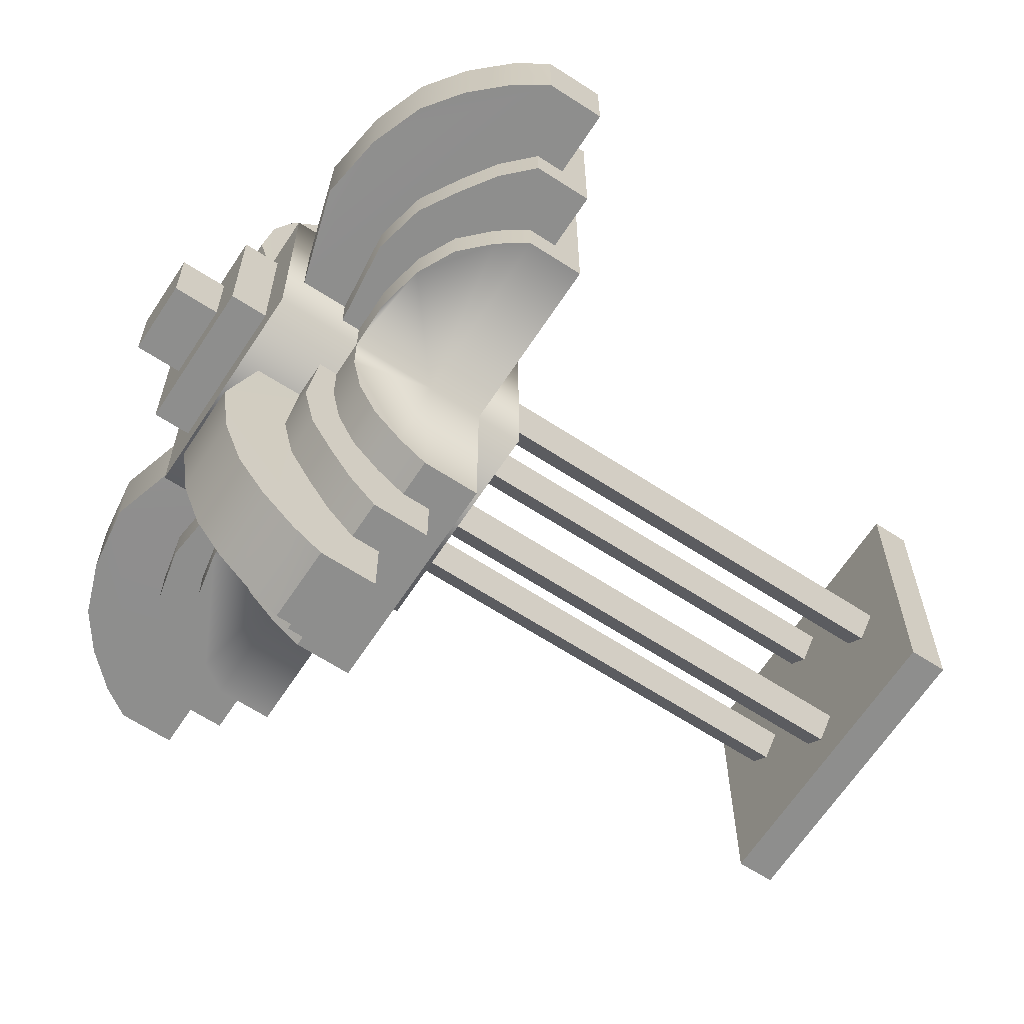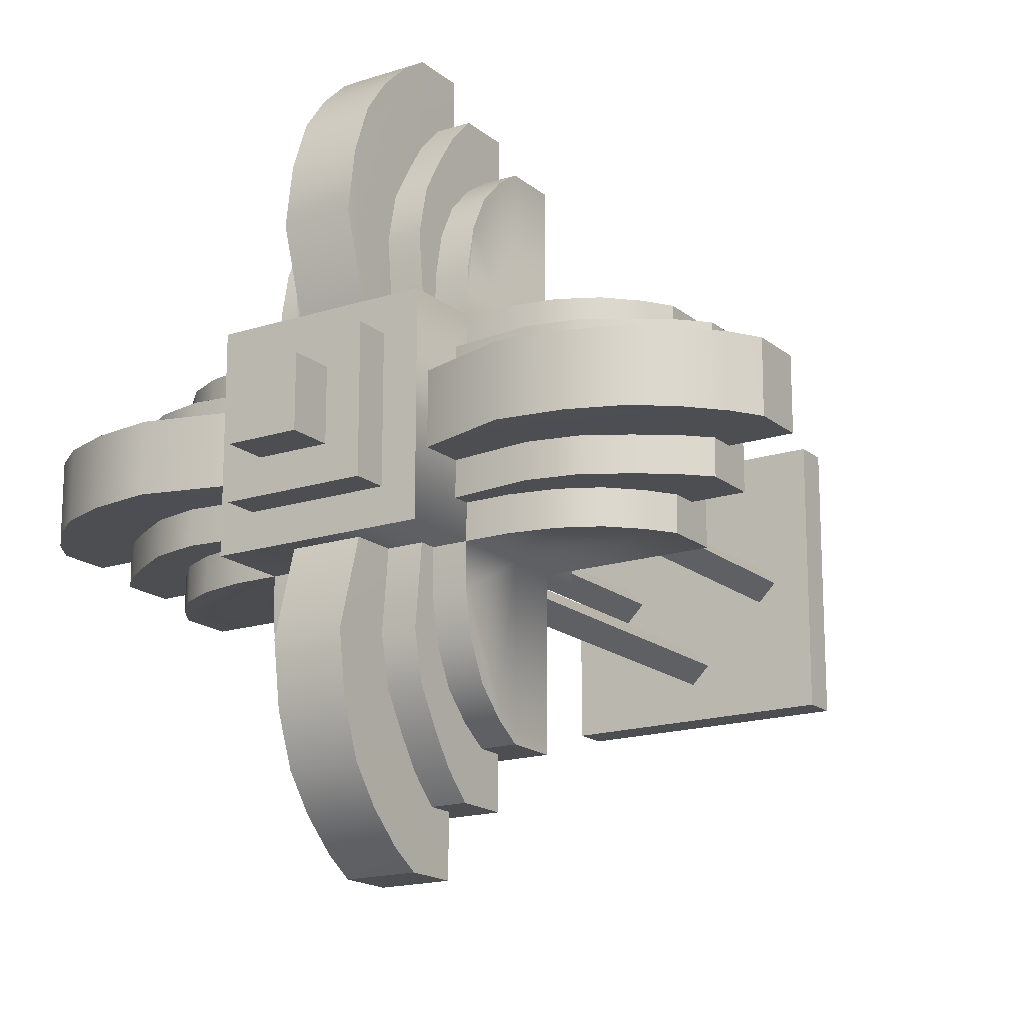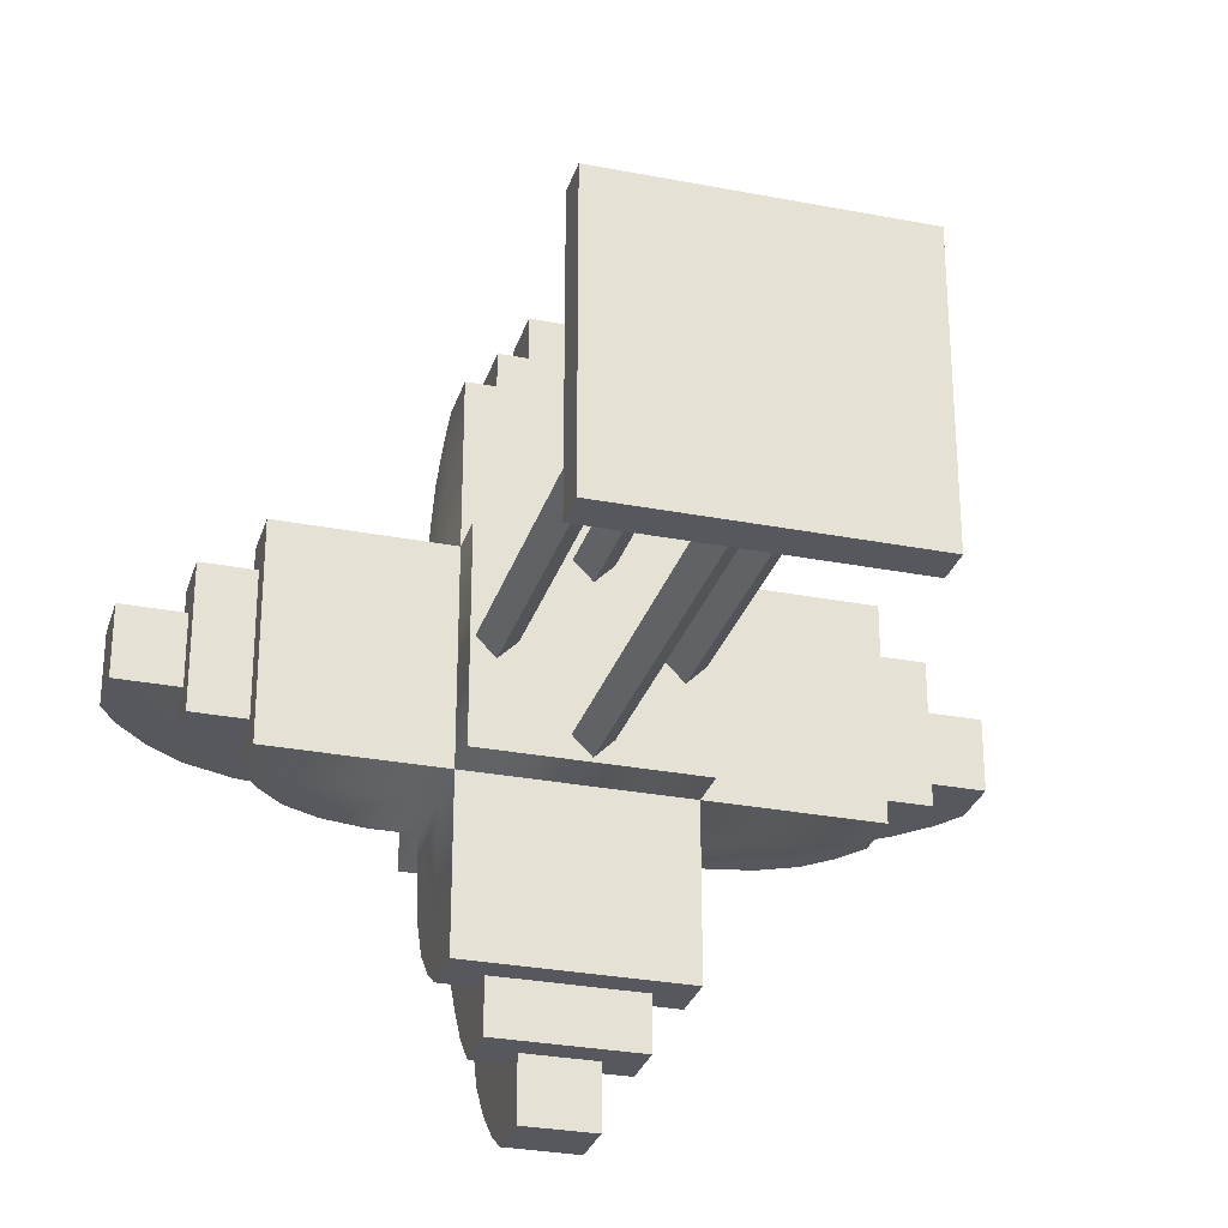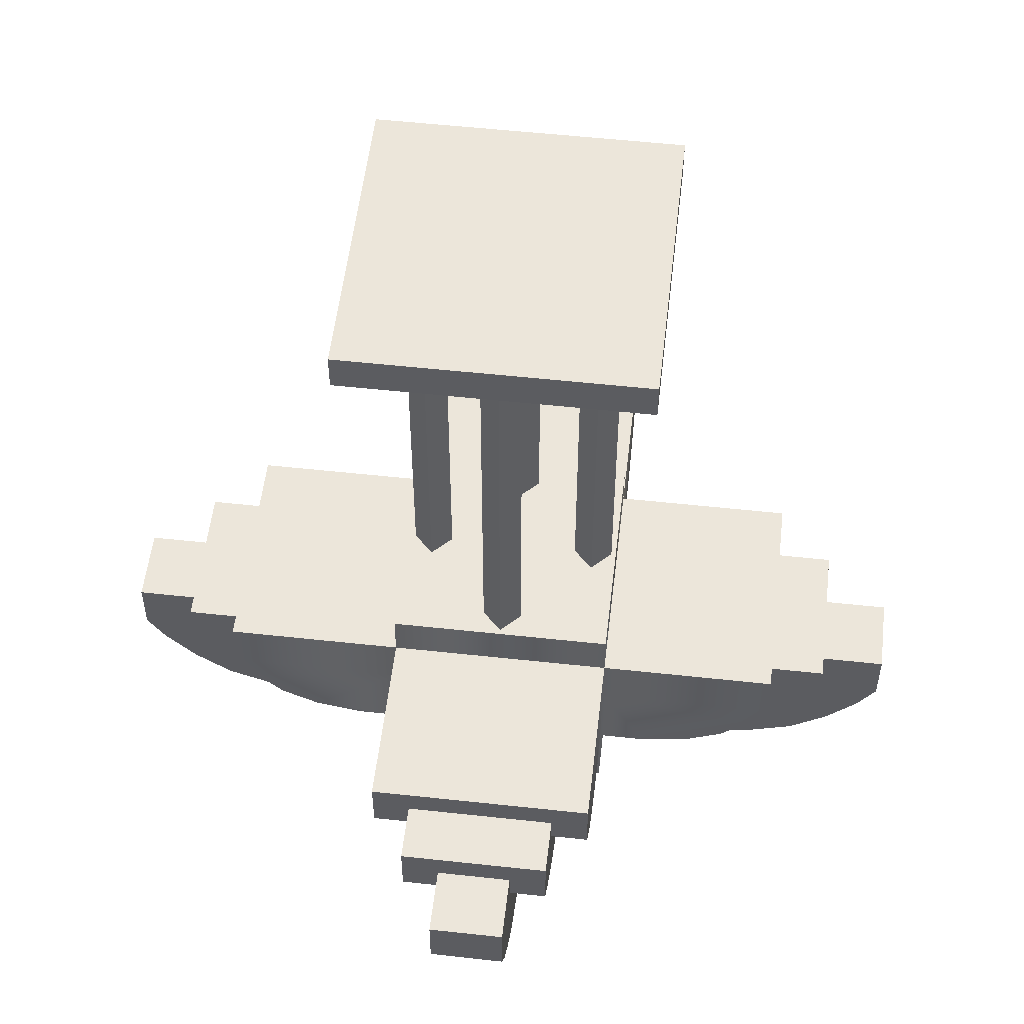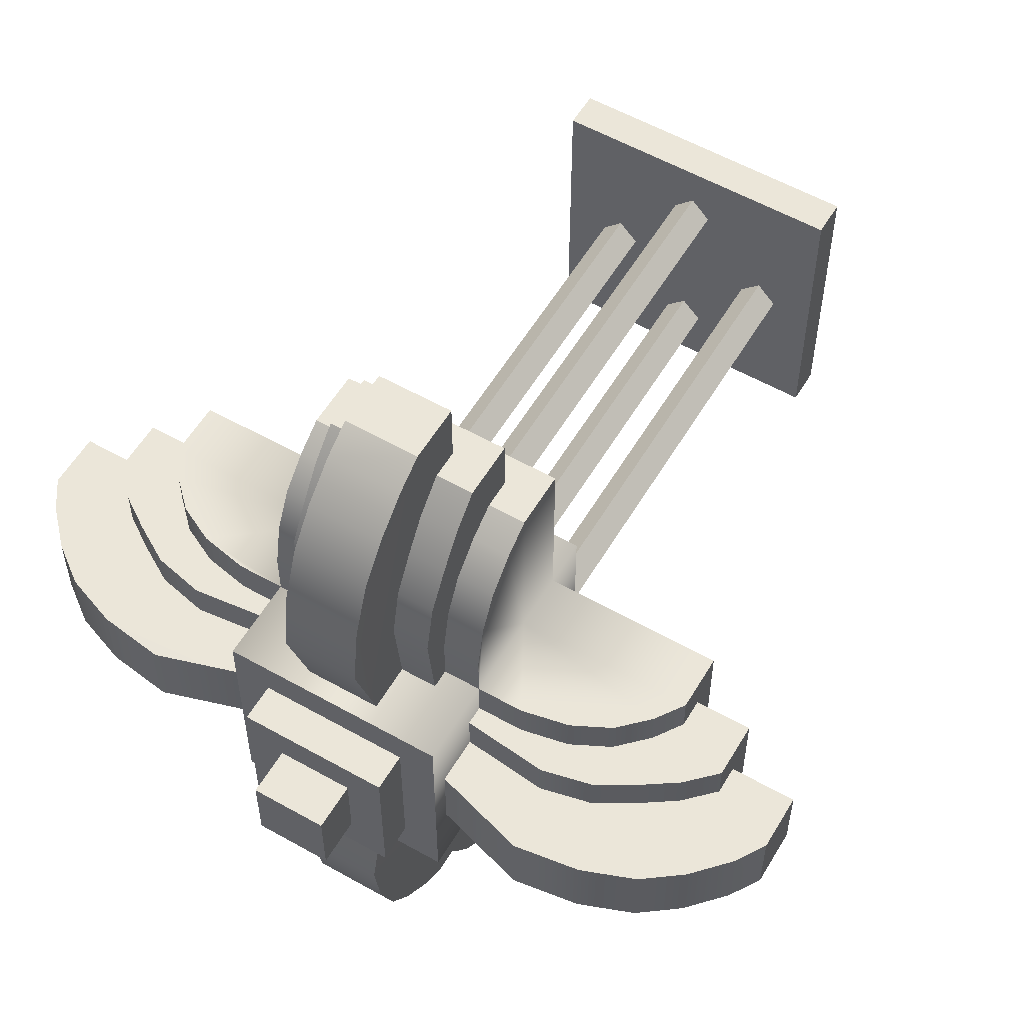
<metadata>
{"format":"obj","ext":"obj","renderer":"f3d","projection":"perspective","resolution":1024,"background":"white","views":[{"elev":-64.8,"azim":56.8,"up":"+Z"},{"elev":-17.1,"azim":32.8,"up":"+Z"},{"elev":-28.9,"azim":163.9,"up":"+Z"},{"elev":54.5,"azim":6.6,"up":"+Y"},{"elev":56.7,"azim":30.5,"up":"+Z"}]}
</metadata>
<code>
v  -37 -66 7.876
v  -37 -60 7.876
v  -37 -60 -8.124
v  -37 -66 -8.124
v  -12 -63 -12.12
v  -12 -72 -12.12
v  -17 -72 -12.12
v  -31 -57 -12.12
v  -12 -57 -12.12
v  -31 -63 -12.12
v  -29 -66 -12.12
v  -26 -69 -12.12
v  -22 -71 -12.12
v  -4 -72.21 41.88
v  -4 -69.05 43.85
v  -4 -75.89 38.48
v  -4 -63 43.88
v  -4 -63 11.88
v  -3.961 -69 11.88
v  -4 -69 43.88
v  -4 -82 21.88
v  -4 -78.89 34.48
v  -4 -81 28.88
v  -3.876 -79 11.88
v  44 -63 -4.124
v  12 -63 -4.124
v  12 -63 3.876
v  44 -63 3.876
v  -4 -63 -44.12
v  -4 -63 -12.12
v  4 -63 -12.12
v  4 -63 -44.12
v  -44 -63 3.876
v  -12 -63 3.876
v  -12 -63 -4.124
v  -44 -63 -4.124
v  -44 -69.06 3.876
v  -44 -69 -4.124
v  -43.97 -69.05 -4.124
v  -42 -72.21 -4.124
v  -42 -72.21 3.876
v  -38.61 -75.89 3.876
v  -38.61 -75.89 -4.124
v  -34.61 -78.89 3.876
v  -34.61 -78.89 -4.124
v  -29 -81 3.876
v  -29 -81 -4.124
v  -22 -82 3.876
v  -22 -82 -4.124
v  -12 -79 4
v  -12 -79 -4
v  42 -72.21 3.876
v  43.97 -69.05 3.876
v  38.61 -75.89 3.876
v  12 -69 3.837
v  44 -69 3.876
v  22 -82 3.876
v  34.61 -78.89 3.876
v  29 -81 3.876
v  12 -79 3.751
v  -31 -63 11.88
v  -31 -57 11.88
v  -12 -57 11.88
v  -12 -81 -12.12
v  -12 -81 11.88
v  -12 -52 11.88
v  -12 -52 -12.12
v  16 -4 -16.12
v  16 0 -16.12
v  16 0 15.88
v  16 -4 15.88
v  -0.0258 -60 11.32
v  2.095 -60 9.202
v  2.095 -4 9.202
v  -0.0258 -4 11.32
v  -2.147 -60 9.202
v  -2.147 -4 9.202
v  -0.0258 -60 7.08
v  -0.0258 -4 7.08
v  -0.0258 -60 -7.418
v  2.095 -60 -9.539
v  2.095 -4 -9.539
v  -0.0258 -4 -7.418
v  -2.147 -60 -9.539
v  -2.147 -4 -9.539
v  -0.0258 -60 -11.66
v  -0.0258 -4 -11.66
v  9.376 -60 1.654
v  11.5 -60 -0.4674
v  11.5 -4 -0.4674
v  9.376 -4 1.654
v  7.255 -60 -0.4674
v  7.255 -4 -0.4674
v  9.376 -60 -2.589
v  9.376 -4 -2.589
v  12 -71 21.88
v  12 -72 16.88
v  12 -72 11.88
v  12 -63 11.88
v  12 -66 28.88
v  12 -69 25.88
v  12 -63 30.88
v  12 -57 11.88
v  12 -57 30.88
v  17 -72 11.88
v  31 -57 11.88
v  31 -63 11.88
v  29 -66 11.88
v  26 -69 11.88
v  22 -71 11.88
v  4 -72.21 -42.12
v  4 -69.05 -44.1
v  4 -75.89 -38.73
v  3.961 -69 -12.12
v  4 -69 -44.12
v  4 -82 -22.12
v  4 -78.89 -34.73
v  4 -81 -29.12
v  3.876 -79 -12.12
v  4 -69.06 43.88
v  4 -72.21 41.88
v  4 -75.89 38.48
v  4 -81 28.88
v  4 -78.89 34.48
v  4 -82 21.88
v  4.124 -79 11.88
v  4.039 -69 11.88
v  4 -69 43.88
v  4 -63 43.88
v  4 -63 11.88
v  8 -73.79 26.31
v  8 -75 20.88
v  8 -74 11.88
v  8 -66 11.84
v  8 -60 11.88
v  8 -60 36.88
v  8 -66 36.88
v  8 -69 33.88
v  8 -71.37 30.38
v  12 -63 -12.12
v  12 -72 -12.12
v  12 -72 -17.12
v  12 -57 -31.12
v  12 -57 -12.12
v  12 -63 -31.12
v  12 -66 -29.12
v  12 -69 -26.12
v  12 -71 -22.12
v  -12 -69 -4.085
v  -8 -74 11.88
v  -8 -66 11.84
v  -8 -60 11.88
v  -8 -60 36.88
v  -8 -66 36.88
v  -12 -57 30.88
v  -12 -63 30.88
v  12 -81 11.88
v  12 -52 11.88
v  37 -60 -8.124
v  12 -60 -8.124
v  12 -60 7.876
v  37 -60 7.876
v  37 -66 -8.124
v  37 -66 7.876
v  31 -63 -12.12
v  31 -57 -12.12
v  12 -81 -12.12
v  12 -52 -12.12
v  -8 -60 -37.12
v  -8 -60 -12.12
v  8 -60 -12.12
v  8 -60 -37.12
v  -8 -66 -37.12
v  8 -66 -37.12
v  -12 -63 -31.12
v  -12 -57 -31.12
v  -29 -66 11.88
v  -12 -63 11.88
v  -26 -69 11.88
v  -22 -71 11.88
v  -12 -72 11.88
v  -17 -72 11.88
v  4 -90 3.876
v  4 -90 -4.124
v  4 -85 -4.124
v  4 -85 3.876
v  -4 -90 3.876
v  -4 -85 3.876
v  -4 -90 -4.124
v  -4 -85 -4.124
v  8 -85 7.876
v  8 -85 -8.124
v  8 -81 -8.124
v  8 -81 7.876
v  -8 -85 7.876
v  -8 -81 7.876
v  -8 -85 -8.124
v  -8 -81 -8.124
v  -16 -4 15.88
v  -16 0 15.88
v  -16 -4 -16.12
v  -16 0 -16.12
v  -9.121 -60 1.654
v  -7 -60 -0.4674
v  -7 -4 -0.4674
v  -9.121 -4 1.654
v  -11.24 -60 -0.4674
v  -11.24 -4 -0.4674
v  -9.121 -60 -2.589
v  -9.121 -4 -2.589
v  -12 -60 7.876
v  -12 -60 -8.124
v  29 -66 -12.12
v  26 -69 -12.12
v  22 -71 -12.12
v  17 -72 -12.12
v  -8 -69 33.88
v  -8 -71.37 30.38
v  -8 -73.79 26.31
v  -8 -75 20.88
v  34 -69 -8.124
v  34 -69 7.876
v  30.5 -71.37 -8.124
v  30.5 -71.37 7.876
v  26.43 -73.79 -8.124
v  26.43 -73.79 7.876
v  21 -75 -8.124
v  21 -75 7.876
v  12 -74 -8.124
v  12 -74 7.876
v  -34 -69 7.876
v  -34 -69 -8.124
v  -30.5 -71.37 7.876
v  -30.5 -71.37 -8.124
v  -26.43 -73.79 7.876
v  -26.43 -73.79 -8.124
v  -21 -75 7.876
v  -21 -75 -8.124
v  -12 -74 7.876
v  -12 -74 -8.124
v  44 -69.06 -4.124
v  44 -69 -4.124
v  42 -72.21 -4.124
v  38.61 -75.89 -4.124
v  29 -81 -4.124
v  34.61 -78.89 -4.124
v  22 -82 -4.124
v  12 -79 -4.249
v  12 -69 -4.163
v  11.97 -66 -8.124
v  11.97 -66 7.876
v  -12 -66 -29.12
v  -12 -69 -26.12
v  -12 -71 -22.12
v  -12 -72 -17.12
v  -4 -69.06 -44.12
v  -4 -69 -44.12
v  -4 -72.21 -42.12
v  -4 -75.89 -38.73
v  -4 -81 -29.12
v  -4 -78.89 -34.73
v  -4 -82 -22.12
v  -4.124 -79 -12.12
v  -4.039 -69 -12.12
v  -8 -69 -34.12
v  -8 -66 -12.09
v  -8 -71.37 -30.63
v  -8 -73.79 -26.55
v  -8 -74 -12.12
v  -8 -75 -21.12
v  8 -74 -12.12
v  8 -66 -12.09
v  -12 -69 3.915
v  -44 -69 3.876
v  -11.97 -66 7.876
v  -11.97 -66 -8.124
v  -12 -66 28.88
v  -12 -72 16.88
v  -12 -69 25.88
v  -12 -71 21.88
v  8 -69 -34.12
v  8 -75 -21.12
v  8 -71.37 -30.63
v  8 -73.79 -26.55
o light_ceiling
g light_ceiling
f 1 2 3
f 3 4 1
f 5 6 7
f 8 9 5
f 5 10 8
f 10 5 11
f 5 7 11
f 7 12 11
f 7 13 12
f 14 15 16
f 17 18 19
f 19 20 17
f 15 20 19
f 15 19 21
f 15 21 16
f 21 22 16
f 21 23 22
f 19 24 21
f 25 26 27
f 27 28 25
f 29 30 31
f 31 32 29
f 33 34 35
f 35 36 33
f 37 38 39
f 37 39 40
f 41 37 40
f 42 41 40
f 42 40 43
f 44 42 43
f 43 45 44
f 46 44 45
f 45 47 46
f 48 46 47
f 47 49 48
f 50 48 49
f 49 51 50
f 52 53 54
f 28 27 55
f 55 56 28
f 53 56 55
f 53 55 57
f 53 57 54
f 57 58 54
f 57 59 58
f 55 60 57
f 61 62 8
f 8 10 61
f 8 62 63
f 63 9 8
f 64 65 66
f 66 67 64
f 68 69 70
f 70 71 68
f 72 73 74
f 74 75 72
f 76 72 75
f 75 77 76
f 78 76 77
f 77 79 78
f 73 78 79
f 79 74 73
f 80 81 82
f 82 83 80
f 84 80 83
f 83 85 84
f 86 84 85
f 85 87 86
f 81 86 87
f 87 82 81
f 88 89 90
f 90 91 88
f 92 88 91
f 91 93 92
f 94 92 93
f 93 95 94
f 89 94 95
f 95 90 89
f 96 97 98
f 96 98 99
f 100 101 96
f 100 96 99
f 102 100 99
f 102 99 103
f 103 104 102
f 99 98 105
f 106 103 99
f 99 107 106
f 107 99 108
f 99 105 108
f 105 109 108
f 105 110 109
f 111 112 113
f 32 31 114
f 114 115 32
f 112 115 114
f 112 114 116
f 112 116 113
f 116 117 113
f 116 118 117
f 114 119 116
f 120 121 122
f 120 122 123
f 122 124 123
f 123 125 126
f 120 123 126
f 120 126 127
f 128 120 127
f 129 128 127
f 127 130 129
f 131 132 133
f 131 133 134
f 134 135 136
f 136 137 134
f 137 138 134
f 138 131 134
f 138 139 131
f 140 141 142
f 143 144 140
f 140 145 143
f 145 140 146
f 140 142 146
f 142 147 146
f 142 148 147
f 40 39 43
f 36 35 149
f 149 38 36
f 39 38 149
f 39 149 49
f 39 49 43
f 49 45 43
f 49 47 45
f 149 51 49
f 129 130 18
f 18 17 129
f 133 150 151
f 151 134 133
f 134 151 152
f 152 135 134
f 136 135 152
f 152 153 136
f 137 136 153
f 153 154 137
f 102 104 155
f 155 156 102
f 155 104 103
f 103 63 155
f 65 157 158
f 158 66 65
f 159 160 161
f 161 162 159
f 163 159 162
f 162 164 163
f 165 166 106
f 106 107 165
f 106 166 144
f 144 103 106
f 157 167 168
f 168 158 157
f 169 170 171
f 171 172 169
f 173 169 172
f 172 174 173
f 175 176 143
f 143 145 175
f 143 176 9
f 9 144 143
f 167 64 67
f 67 168 167
f 61 177 178
f 61 178 63
f 63 62 61
f 177 179 180
f 177 180 178
f 180 181 178
f 180 182 181
f 120 128 20
f 20 128 129
f 129 17 20
f 183 184 185
f 185 186 183
f 187 183 186
f 186 188 187
f 189 187 188
f 188 190 189
f 184 189 190
f 190 185 184
f 184 183 187
f 187 189 184
f 191 192 193
f 193 194 191
f 195 191 194
f 194 196 195
f 197 195 196
f 196 198 197
f 192 197 198
f 198 193 192
f 192 191 195
f 195 197 192
f 199 71 70
f 70 200 199
f 201 199 200
f 200 202 201
f 68 201 202
f 202 69 68
f 69 202 200
f 200 70 69
f 68 71 199
f 199 201 68
f 203 204 205
f 205 206 203
f 207 203 206
f 206 208 207
f 209 207 208
f 208 210 209
f 204 209 210
f 210 205 204
f 168 67 66
f 66 158 168
f 167 157 65
f 65 64 167
f 2 211 212
f 212 3 2
f 165 213 140
f 165 140 144
f 144 166 165
f 213 214 215
f 213 215 140
f 215 141 140
f 215 216 141
f 138 137 154
f 154 217 138
f 139 138 217
f 217 218 139
f 131 139 218
f 218 219 131
f 132 131 219
f 219 220 132
f 133 132 220
f 220 150 133
f 221 163 164
f 164 222 221
f 223 221 222
f 222 224 223
f 225 223 224
f 224 226 225
f 227 225 226
f 226 228 227
f 229 227 228
f 228 230 229
f 231 1 4
f 4 232 231
f 233 231 232
f 232 234 233
f 235 233 234
f 234 236 235
f 237 235 236
f 236 238 237
f 239 237 238
f 238 240 239
f 241 242 56
f 56 242 25
f 25 28 56
f 241 243 244
f 241 244 245
f 244 246 245
f 245 247 248
f 241 245 248
f 241 248 249
f 242 241 249
f 25 242 249
f 249 26 25
f 163 221 250
f 159 163 250
f 250 160 159
f 221 223 225
f 221 225 250
f 225 229 250
f 225 227 229
f 229 230 251
f 251 250 229
f 250 251 161
f 161 160 250
f 175 252 5
f 175 5 9
f 9 176 175
f 252 253 254
f 252 254 5
f 254 6 5
f 254 255 6
f 256 257 115
f 115 257 29
f 29 32 115
f 256 258 259
f 256 259 260
f 259 261 260
f 260 262 263
f 256 260 263
f 256 263 264
f 257 256 264
f 29 257 264
f 264 30 29
f 173 265 266
f 169 173 266
f 266 170 169
f 265 267 268
f 265 268 266
f 268 269 266
f 268 270 269
f 269 271 272
f 272 266 269
f 266 272 171
f 171 170 266
f 37 41 42
f 37 42 46
f 42 44 46
f 46 48 50
f 37 46 50
f 37 50 273
f 274 37 273
f 33 274 273
f 273 34 33
f 1 231 275
f 2 1 275
f 275 211 2
f 231 233 235
f 231 235 275
f 235 239 275
f 235 237 239
f 239 240 276
f 276 275 239
f 275 276 212
f 212 211 275
f 153 152 151
f 151 154 153
f 154 151 217
f 151 150 220
f 151 220 217
f 220 218 217
f 220 219 218
f 155 63 178
f 178 156 155
f 156 178 277
f 178 181 278
f 178 278 277
f 278 279 277
f 278 280 279
f 162 161 251
f 251 164 162
f 164 251 222
f 251 230 228
f 251 228 222
f 228 224 222
f 228 226 224
f 172 171 272
f 272 174 172
f 174 272 281
f 272 271 282
f 272 282 281
f 282 283 281
f 282 284 283
f 3 212 276
f 276 4 3
f 4 276 232
f 276 240 238
f 276 238 232
f 238 234 232
f 238 236 234
f 105 98 141
f 141 216 105
f 110 105 216
f 216 215 110
f 109 110 215
f 215 214 109
f 108 109 214
f 214 213 108
f 107 108 213
f 213 165 107
f 37 274 38
f 38 274 33
f 33 36 38
f 282 271 269
f 269 270 282
f 284 282 270
f 270 268 284
f 283 284 268
f 268 267 283
f 281 283 267
f 267 265 281
f 174 281 265
f 265 173 174
f 256 115 112
f 256 112 111
f 258 256 111
f 259 258 111
f 259 111 113
f 261 259 113
f 113 117 261
f 260 261 117
f 117 118 260
f 262 260 118
f 118 116 262
f 263 262 116
f 116 119 263
f 241 56 53
f 241 53 52
f 243 241 52
f 244 243 52
f 244 52 54
f 246 244 54
f 54 58 246
f 245 246 58
f 58 59 245
f 247 245 59
f 59 57 247
f 248 247 57
f 57 60 248
f 120 20 15
f 120 15 14
f 121 120 14
f 122 121 14
f 122 14 16
f 124 122 16
f 16 22 124
f 123 124 22
f 22 23 123
f 125 123 23
f 23 21 125
f 126 125 21
f 21 24 126
f 7 6 181
f 181 182 7
f 13 7 182
f 182 180 13
f 12 13 180
f 180 179 12
f 11 12 179
f 179 177 11
f 10 11 177
f 177 61 10
f 142 141 6
f 6 255 142
f 148 142 255
f 255 254 148
f 147 148 254
f 254 253 147
f 146 147 253
f 253 252 146
f 145 146 252
f 252 175 145
f 100 102 156
f 156 277 100
f 101 100 277
f 277 279 101
f 96 101 279
f 279 280 96
f 97 96 280
f 280 278 97
f 98 97 278
f 278 181 98

</code>
